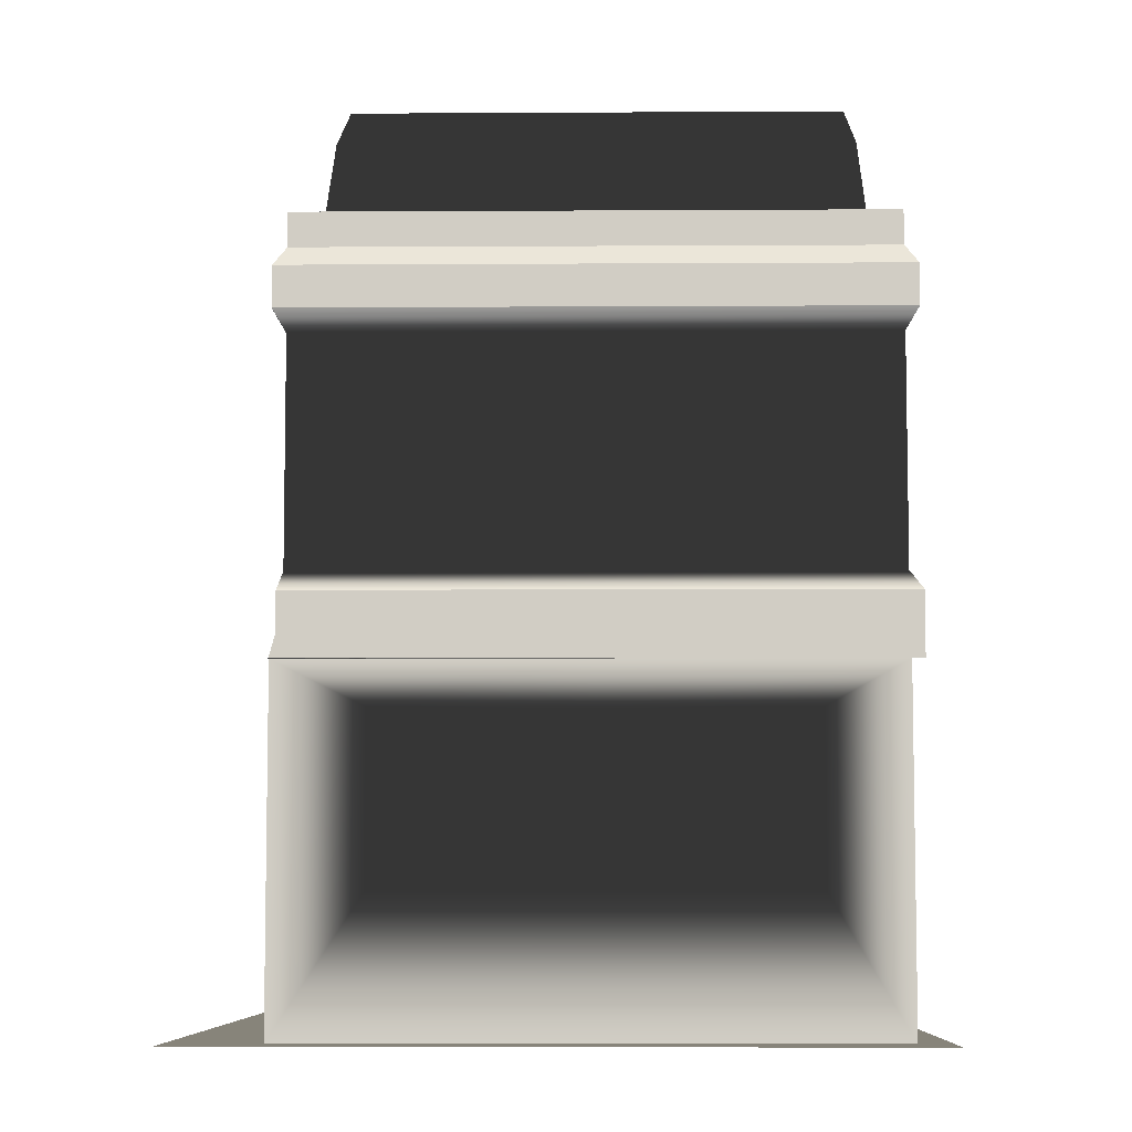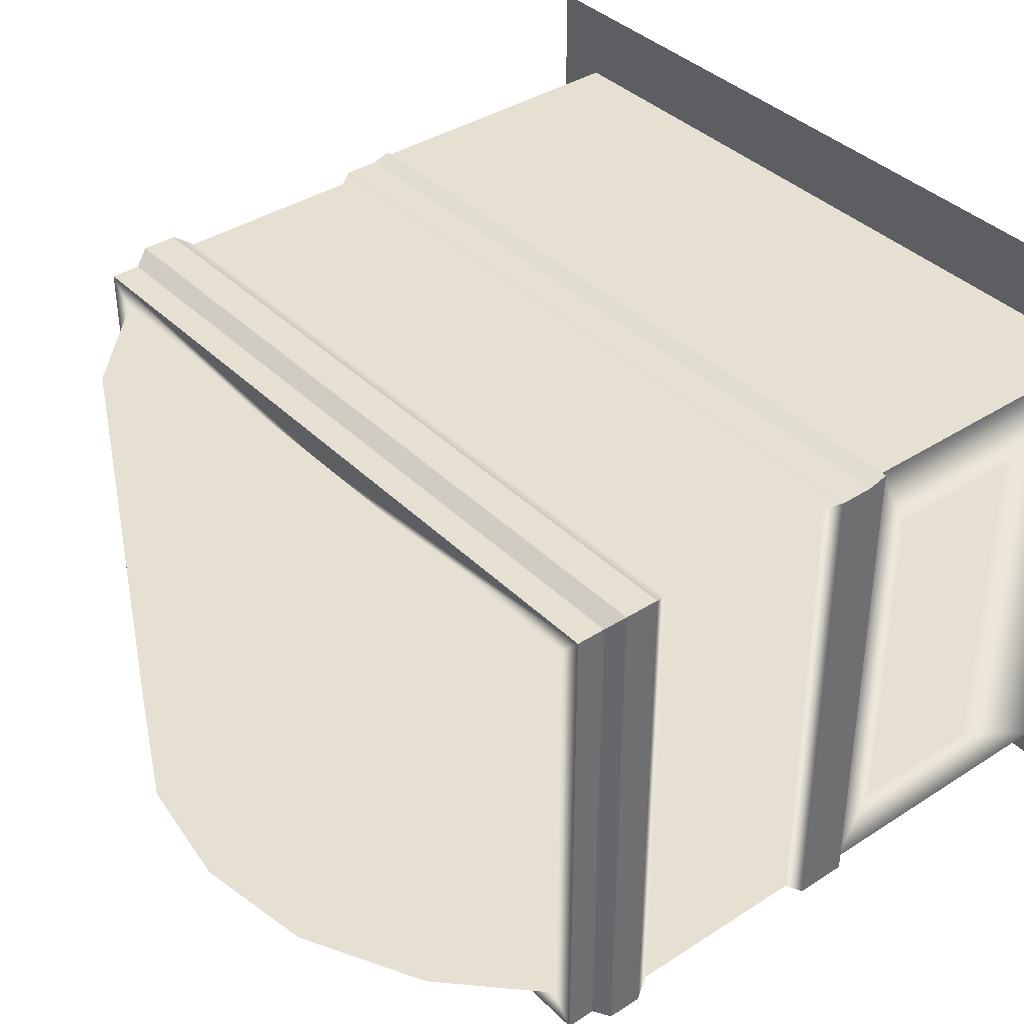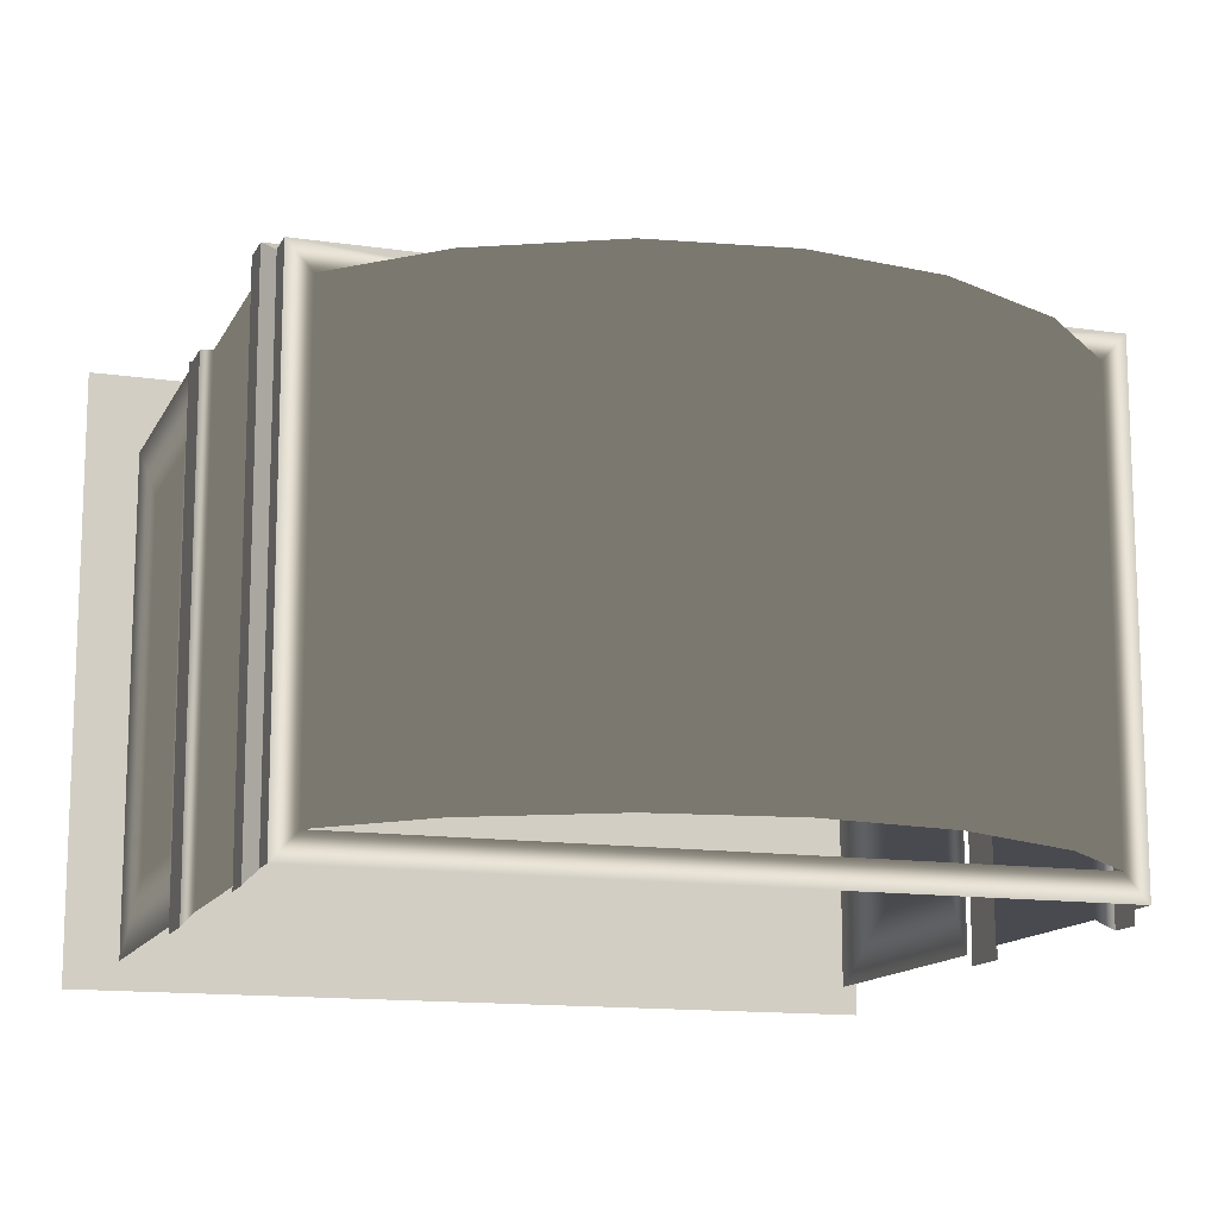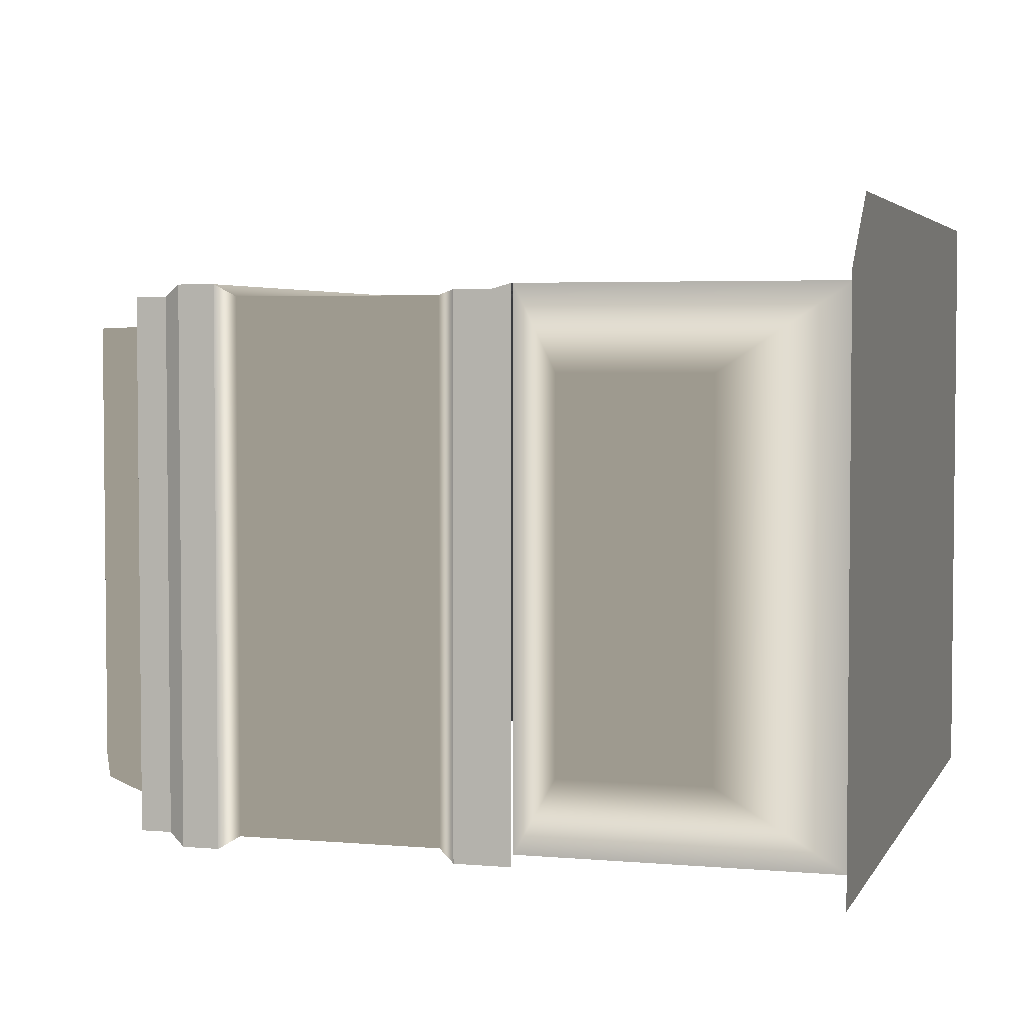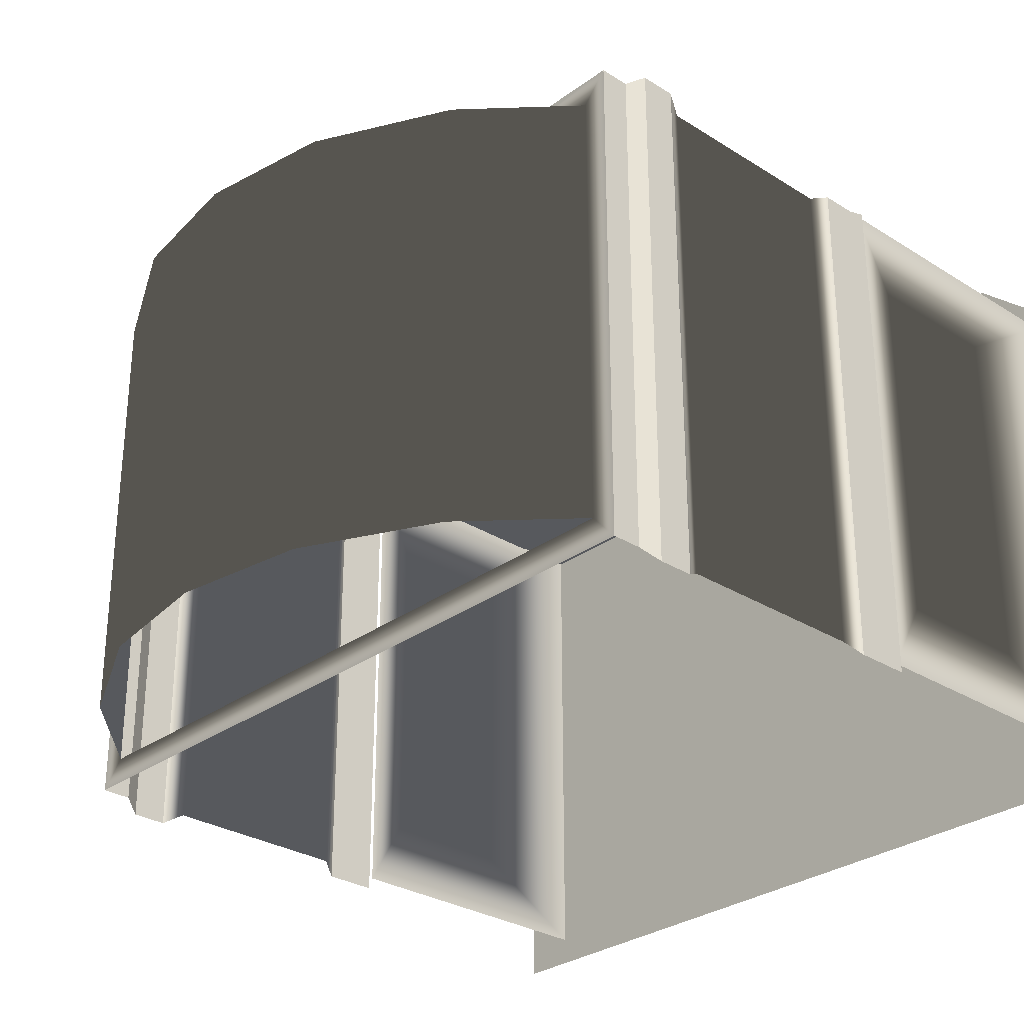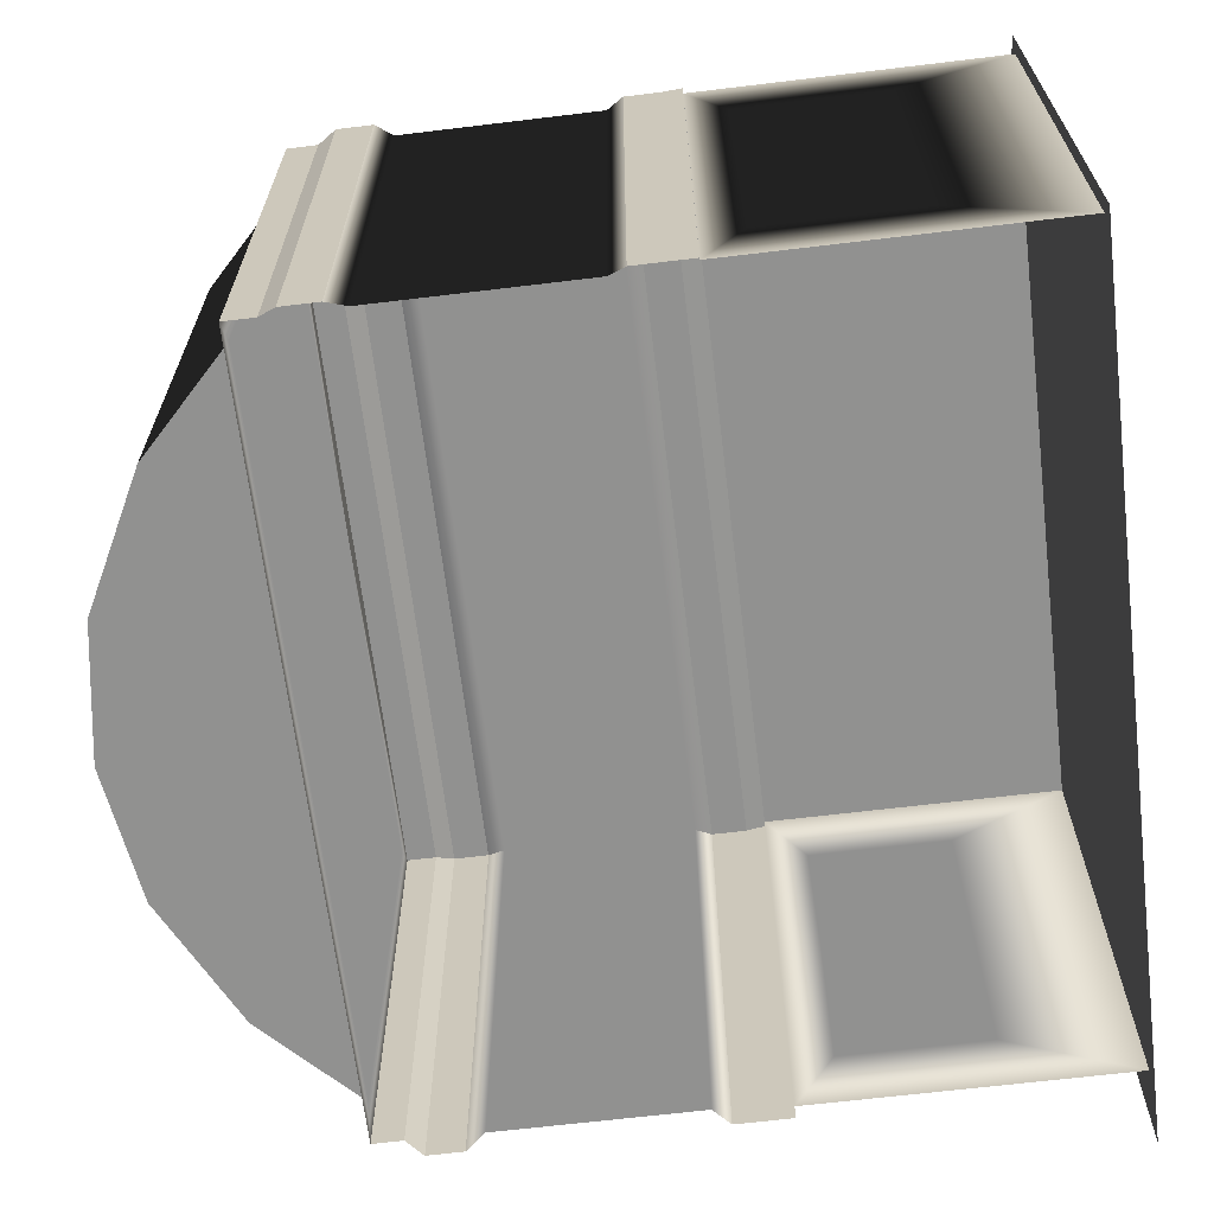
<metadata>
{"format":"obj","ext":"obj","renderer":"f3d","projection":"perspective","resolution":1024,"background":"white","views":[{"elev":-7.0,"azim":91.0,"up":"+Y"},{"elev":38.3,"azim":-129.2,"up":"+Z"},{"elev":-13.5,"azim":161.6,"up":"+Z"},{"elev":3.8,"azim":-73.6,"up":"+Z"},{"elev":-29.4,"azim":-132.9,"up":"+Z"},{"elev":-66.0,"azim":-83.1,"up":"+Z"}]}
</metadata>
<code>
o polygon0
g polygon0
v -1.906 0.9529 0.8718
v -1.906 0.1875 1.375
v -1.906 1.863 0.8718
v -1.906 2.111 1.375
v -1.906 1.863 -0.2783
v -1.906 2.111 -0.2783
v -1.906 1.863 -1.43
v -1.906 2.111 -1.878
v -1.906 0.9529 -1.43
v -1.906 0.1875 -1.879
v -1.906 0.9529 -0.2783
v -1.906 0.1875 -0.2783
v -1.906 0.9529 0.8718
v -1.906 0.1875 1.375
v 2.906 0.1875 1.375
v 2.906 0.9529 0.8718
v 2.906 2.111 1.375
v 2.906 1.863 0.8718
v 2.906 2.111 -0.2783
v 2.906 1.856 -0.2783
v 2.906 2.111 -1.879
v 2.906 1.863 -1.43
v 2.906 0.1875 -1.879
v 2.906 0.9529 -1.43
v 2.906 0.1875 -0.2783
v 2.906 0.9529 -0.2783
v 2.906 0.1875 1.375
v 2.906 0.9529 0.8718
v 1.564 0.1875 1.375
v 1.564 2.111 1.375
v 0.5098 0.1875 1.375
v 0.5098 2.111 1.375
v -0.5613 0.1875 1.375
v -0.5613 2.111 1.375
v 1.5 4.438 1.136
v 1.158 4.668 1.136
v 0.4995 4.438 1.136
v 0.8289 4.765 1.136
v 0.4995 4.803 1.136
v 0.4995 4.803 1.136
v 0.1812 4.765 1.136
v 0.4995 4.438 1.136
v -0.1372 4.667 1.136
v -0.5 4.438 1.136
v 2.938 3.918 -1.945
v 2.938 3.918 1.381
v 2.876 3.802 1.31
v 2.876 3.802 -1.874
v 2.875 4.438 1.31
v -1.875 4.438 1.31
v -1.875 4.25 1.31
v 2.875 4.25 1.31
v -1.938 2.458 1.34
v -1.938 2.234 1.34
v 2.938 2.234 1.34
v 2.938 2.458 1.34
v -1.938 2.458 -1.945
v -1.938 2.234 -1.945
v -1.938 2.234 1.34
v -1.938 2.458 1.34
v 2.938 2.234 1.34
v 2.938 2.234 -1.945
v 2.938 2.458 -1.945
v 2.938 2.458 1.34
v 2.938 4.142 1.381
v -1.938 4.142 1.381
v -1.938 3.918 1.381
v 2.938 3.918 1.381
v 2.876 2.561 1.31
v -1.877 2.561 1.31
v -1.938 2.458 1.34
v 2.938 2.458 1.34
v -1.938 4.142 1.381
v -1.938 4.142 -1.945
v -1.938 3.918 -1.945
v -1.938 3.918 1.381
v -1.938 2.458 -1.945
v -1.938 2.458 1.34
v -1.877 2.561 1.31
v -1.877 2.561 -1.874
v 2.938 4.142 -1.945
v 2.938 4.142 1.381
v 2.938 3.918 1.381
v 2.938 3.918 -1.945
v 2.938 2.458 1.34
v 2.938 2.458 -1.945
v 2.876 2.561 -1.874
v 2.876 2.561 1.31
v -0.75 2.111 1.375
v -1.906 2.111 1.375
v -1.906 0.1875 1.375
v -0.75 0.1875 1.375
v -1.875 4.438 1.31
v 0.4995 4.438 1.136
v -0.5 4.438 1.136
v -1.717 4.438 1.136
v 2.875 4.438 1.31
v 2.875 4.438 -1.874
v 2.716 4.438 -1.7
v 2.716 4.438 1.136
v -1.875 4.438 -1.874
v -1.875 4.438 1.31
v -1.717 4.438 1.136
v -1.717 4.438 -1.7
v 2.906 2.111 1.375
v 1.75 2.111 1.375
v 1.75 0.1875 1.375
v 2.906 0.1875 1.375
v 2.875 4.25 1.31
v -1.875 4.25 1.31
v -1.938 4.142 1.381
v 2.938 4.142 1.381
v -1.938 4.142 -1.945
v -1.938 4.142 1.381
v -1.875 4.25 1.31
v -1.875 4.25 -1.874
v 2.938 4.142 1.381
v 2.938 4.142 -1.945
v 2.875 4.25 -1.874
v 2.875 4.25 1.31
v -1.875 4.25 -1.874
v -1.875 4.25 1.31
v -1.875 4.438 1.31
v -1.875 4.438 -1.874
v 2.875 4.25 1.31
v 2.875 4.25 -1.874
v 2.875 4.438 -1.874
v 2.875 4.438 1.31
v -1.938 2.111 -1.945
v -1.938 2.111 1.375
v -1.938 2.234 1.34
v -1.938 2.234 -1.945
v 2.938 2.111 1.375
v 2.938 2.111 -1.945
v 2.938 2.234 -1.945
v 2.938 2.234 1.34
v -0.75 2.111 1.375
v -0.75 0.1875 1.375
v -0.5613 0.1875 1.375
v -0.5613 2.111 1.375
v 2.875 4.438 1.31
v 2.716 4.438 1.136
v 1.5 4.438 1.136
v 0.4995 4.438 1.136
v 1.564 0.1875 1.375
v 1.75 0.1875 1.375
v 1.75 2.111 1.375
v 1.564 2.111 1.375
v 2.938 2.111 1.375
v 2.938 2.234 1.34
v -1.938 2.234 1.34
v -1.938 2.111 1.375
v 2.716 4.438 -1.7
v 2.875 4.438 -1.874
v -1.875 4.438 -1.874
v -1.717 4.438 -1.7
v 2.938 3.918 1.381
v -1.938 3.918 1.381
v -1.877 3.802 1.31
v 2.876 3.802 1.31
v -1.938 3.918 1.381
v -1.938 3.918 -1.945
v -1.877 3.802 -1.874
v -1.877 3.802 1.31
v 0.4995 4.438 1.136
v -1.875 4.438 1.31
v 2.875 4.438 1.31
f 1 2 3
f 2 4 3
f 3 4 5
f 4 6 5
f 5 6 7
f 6 8 7
f 7 8 9
f 8 10 9
f 9 10 11
f 10 12 11
f 11 12 13
f 12 14 13
f 15 16 17
f 16 18 17
f 17 18 19
f 18 20 19
f 19 20 21
f 20 22 21
f 21 22 23
f 22 24 23
f 23 24 25
f 24 26 25
f 25 26 27
f 26 28 27
f 29 30 31
f 30 32 31
f 31 32 33
f 32 34 33
f 35 36 37
f 36 38 37
f 37 38 39
f 40 41 42
f 41 43 42
f 42 43 44
f 45 46 47
f 47 48 45
f 49 50 51
f 51 52 49
f 53 54 55
f 55 56 53
f 57 58 59
f 59 60 57
f 61 62 63
f 63 64 61
f 65 66 67
f 67 68 65
f 69 70 71
f 71 72 69
f 73 74 75
f 75 76 73
f 77 78 79
f 79 80 77
f 81 82 83
f 83 84 81
f 85 86 87
f 87 88 85
f 89 90 91
f 91 92 89
f 93 94 95
f 95 96 93
f 97 98 99
f 99 100 97
f 101 102 103
f 103 104 101
f 105 106 107
f 107 108 105
f 109 110 111
f 111 112 109
f 113 114 115
f 115 116 113
f 117 118 119
f 119 120 117
f 121 122 123
f 123 124 121
f 125 126 127
f 127 128 125
f 129 130 131
f 131 132 129
f 133 134 135
f 135 136 133
f 137 138 139
f 139 140 137
f 141 142 143
f 143 144 141
f 145 146 147
f 147 148 145
f 149 150 151
f 151 152 149
f 153 154 155
f 155 156 153
f 157 158 159
f 159 160 157
f 161 162 163
f 163 164 161
f 165 166 167
o polygon1
g polygon1
v 1.5 4.438 1.136
v 2.716 4.438 1.136
v 1.158 4.668 1.136
v 2.138 5 1.136
v 0.8289 4.765 1.136
v 1.334 5.41 1.136
v 0.4995 4.803 1.136
v 0.4995 5.536 1.136
v 0.1812 4.765 1.136
v -0.3347 5.41 1.136
v -0.1372 4.667 1.136
v -1.139 5 1.136
v -0.5 4.438 1.136
v -1.717 4.438 1.136
v 0.4995 5.536 -1.7
v 0.4995 5.536 1.136
v 1.334 5.41 -1.7
v 1.334 5.41 1.136
v 2.138 5 -1.7
v 2.138 5 1.136
v 2.716 4.438 -1.7
v 2.716 4.438 1.136
v 0.4995 5.536 1.136
v 0.4995 5.536 -1.7
v -0.3347 5.41 1.136
v -0.3347 5.41 -1.7
v -1.139 5 1.136
v -1.139 5 -1.7
v -1.717 4.438 1.136
v -1.717 4.438 -1.7
v -1.906 0.9529 0.8718
v -1.906 1.863 0.8718
v -1.906 0.9529 -0.2783
v -1.906 1.863 -0.2783
v -1.906 0.9529 -1.43
v -1.906 1.863 -1.43
v 2.906 0.9529 -1.43
v 2.906 1.863 -1.43
v 2.906 0.9529 -0.2783
v 2.906 1.856 -0.2783
v 2.906 0.9529 0.8718
v 2.906 1.863 0.8718
v 2.876 3.802 1.31
v -1.877 3.802 1.31
v -1.877 2.561 1.31
v 2.876 2.561 1.31
v -1.877 2.561 -1.874
v -1.877 2.561 1.31
v -1.877 3.802 1.31
v -1.877 3.802 -1.874
v 2.876 2.561 1.31
v 2.876 2.561 -1.874
v 2.876 3.802 -1.874
v 2.876 3.802 1.31
v -1.75 0.75 1.25
v 2.75 0.75 1.25
v 2.75 2.007 1.25
v -1.75 2.007 1.25
f 168 169 170
f 169 171 170
f 170 171 172
f 171 173 172
f 172 173 174
f 173 175 174
f 174 175 176
f 175 177 176
f 176 177 178
f 177 179 178
f 178 179 180
f 179 181 180
f 182 183 184
f 183 185 184
f 184 185 186
f 185 187 186
f 186 187 188
f 187 189 188
f 190 191 192
f 191 193 192
f 192 193 194
f 193 195 194
f 194 195 196
f 195 197 196
f 198 199 200
f 199 201 200
f 200 201 202
f 201 203 202
f 204 205 206
f 205 207 206
f 206 207 208
f 207 209 208
f 210 211 212
f 212 213 210
f 214 215 216
f 216 217 214
f 218 219 220
f 220 221 218
f 222 223 224
f 224 225 222
o polygon2
g polygon2
v -2 0.1875 -2.062
v -1.5 0.1875 1.75
v 3.146 0.1875 1.75
v 3.146 0.1875 -2.062
v -1.5 0.1875 1.879
v 3.25 0.1875 1.879
v 3.146 0.1875 1.75
v -1.5 0.1875 1.75
v 3.25 0.1875 1.879
v 3.25 0.1875 -2.062
v 3.146 0.1875 -2.062
v 3.146 0.1875 1.75
v -1.5 0.1875 1.75
v -2 0.1875 1.438
v -1.5 0.1875 1.879
v -2 0.1875 1.438
v -1.5 0.1875 1.75
v -2 0.1875 -2.062
f 226 227 228
f 228 229 226
f 230 231 232
f 232 233 230
f 234 235 236
f 236 237 234
f 238 239 240
f 241 242 243

</code>
